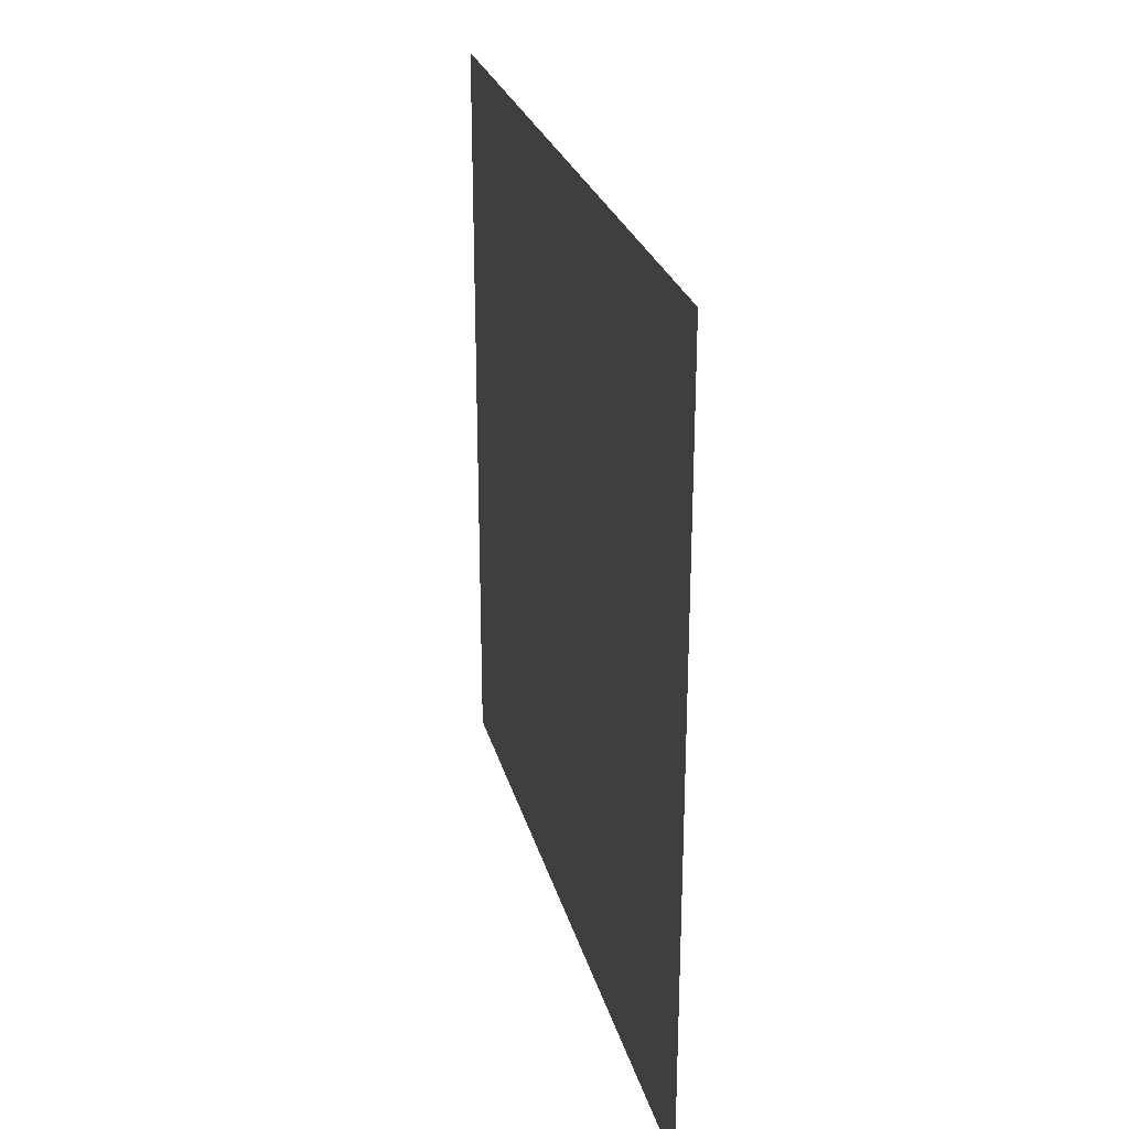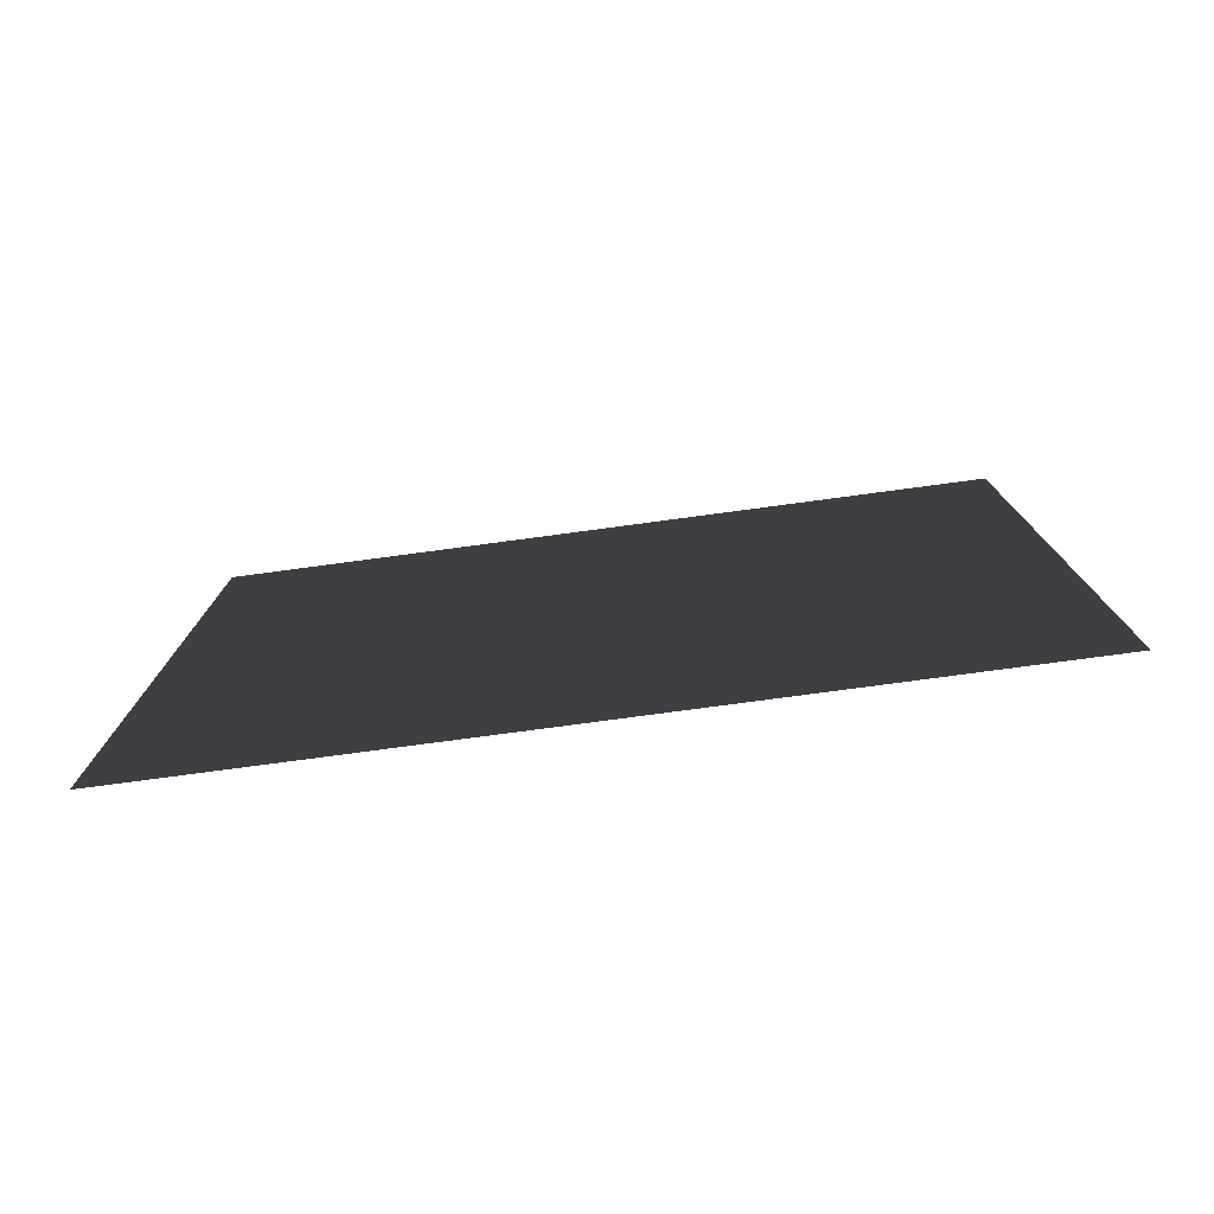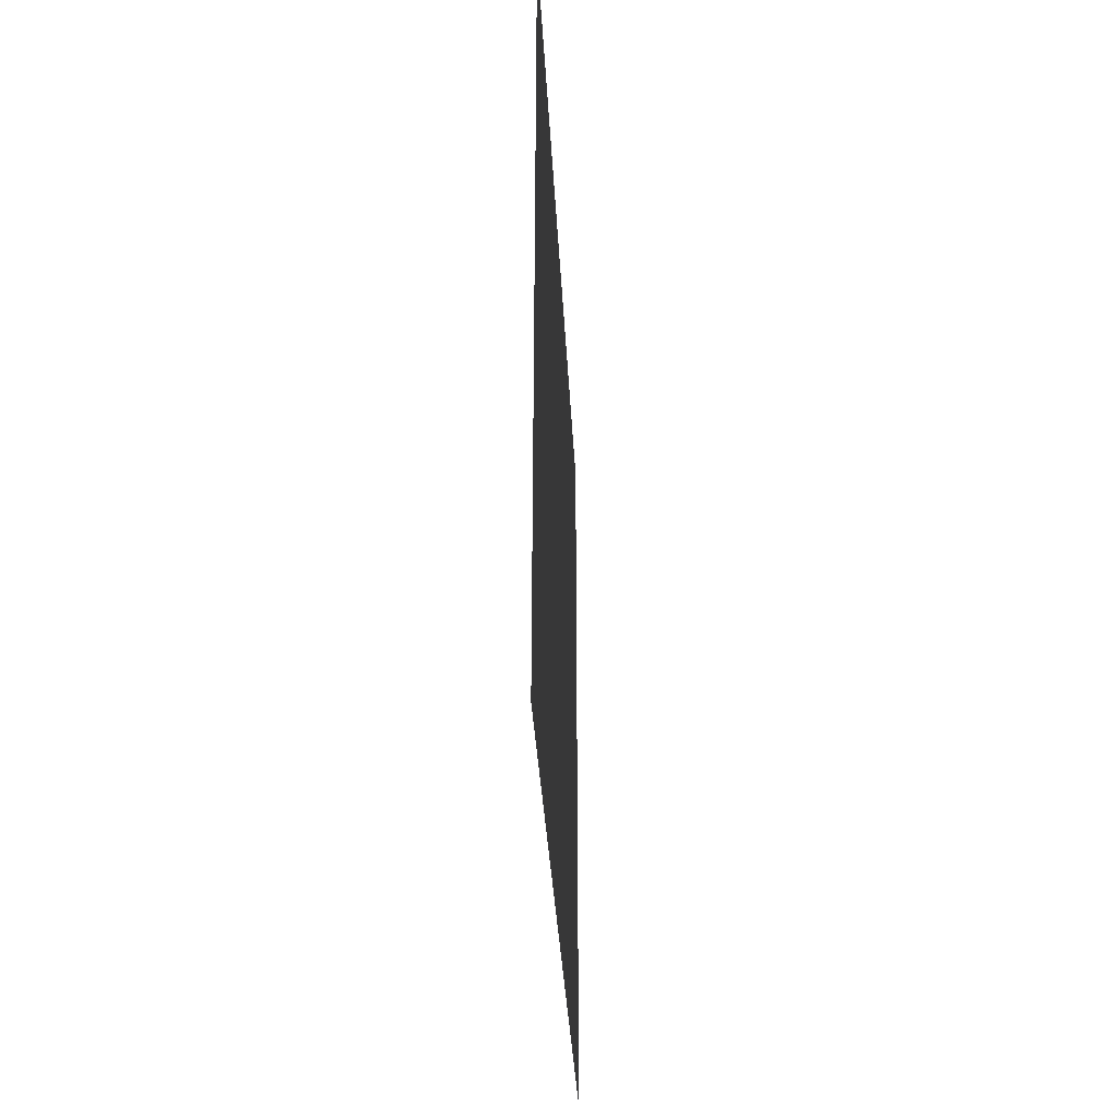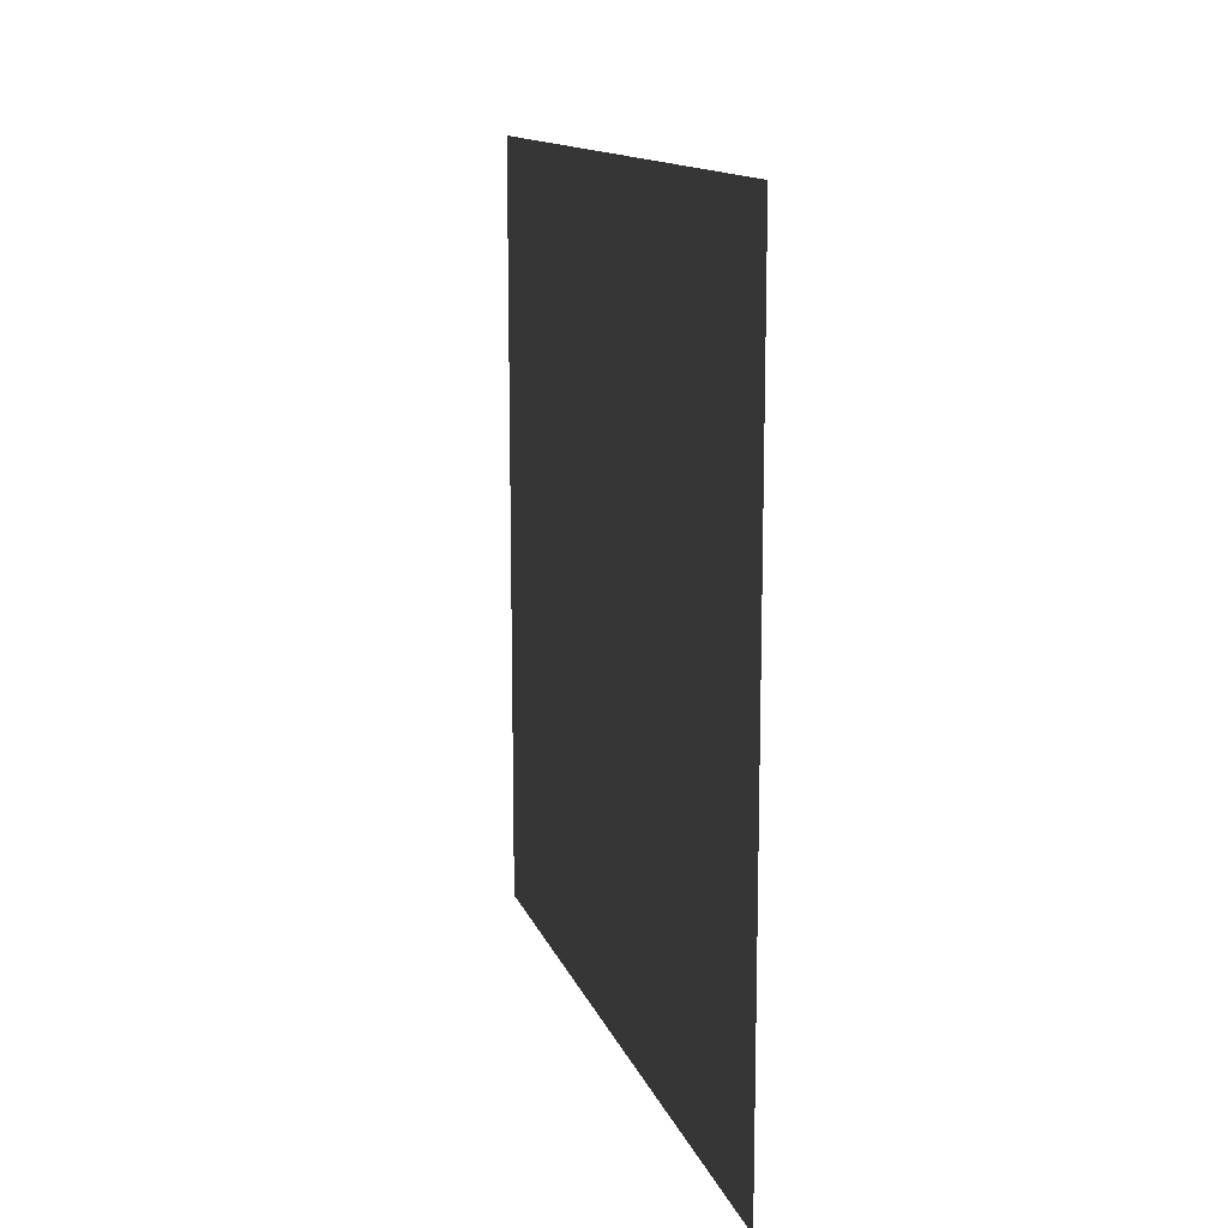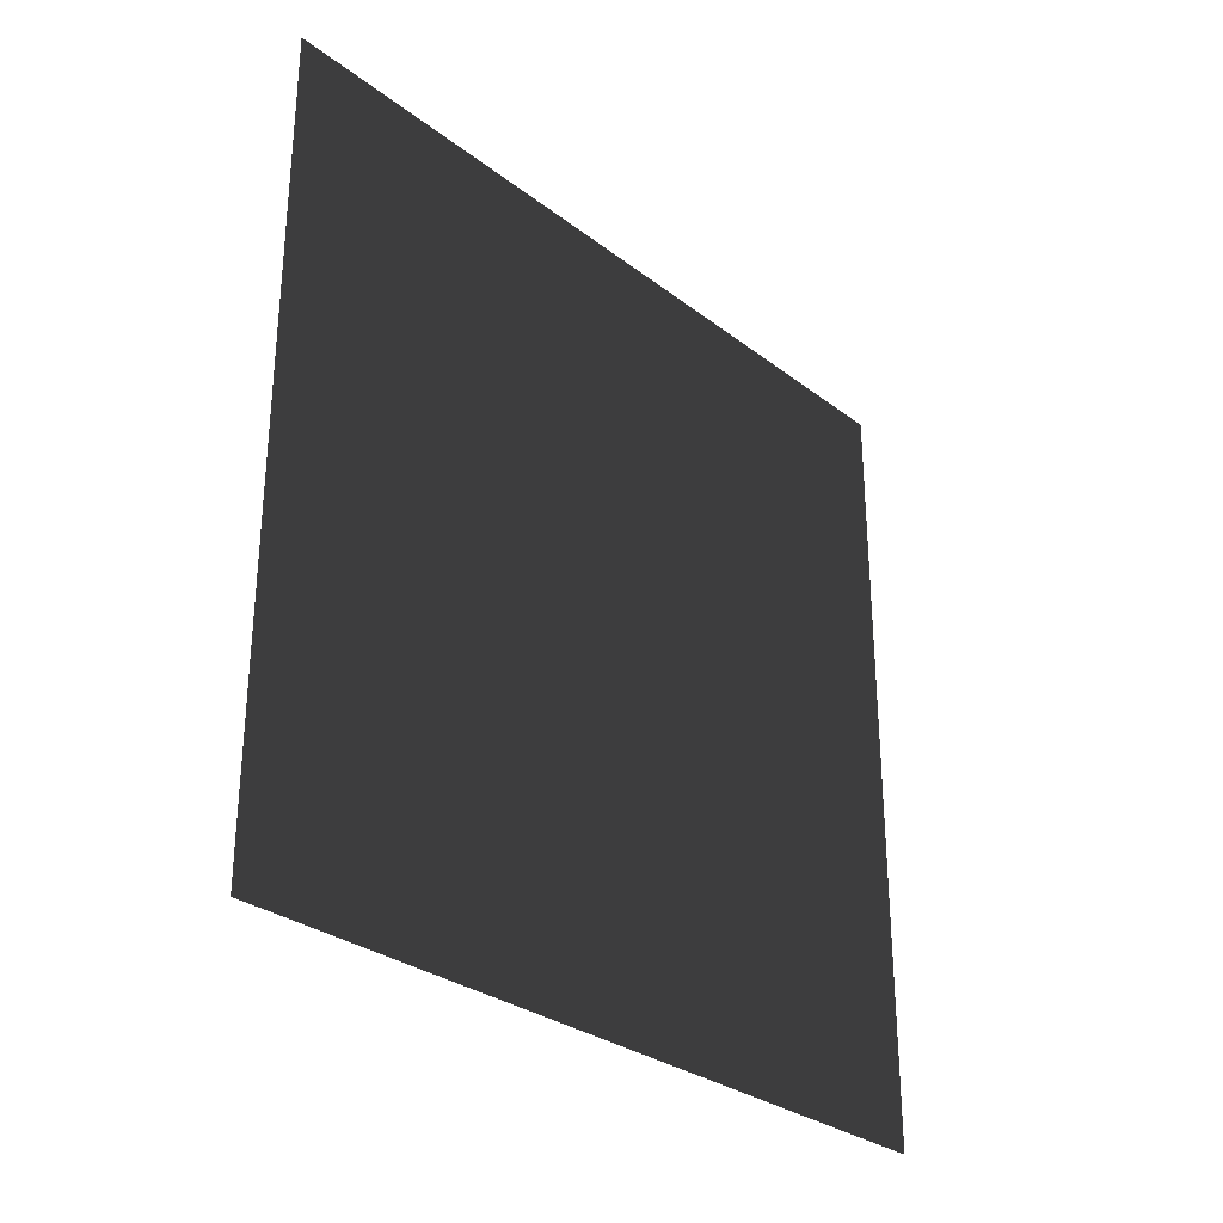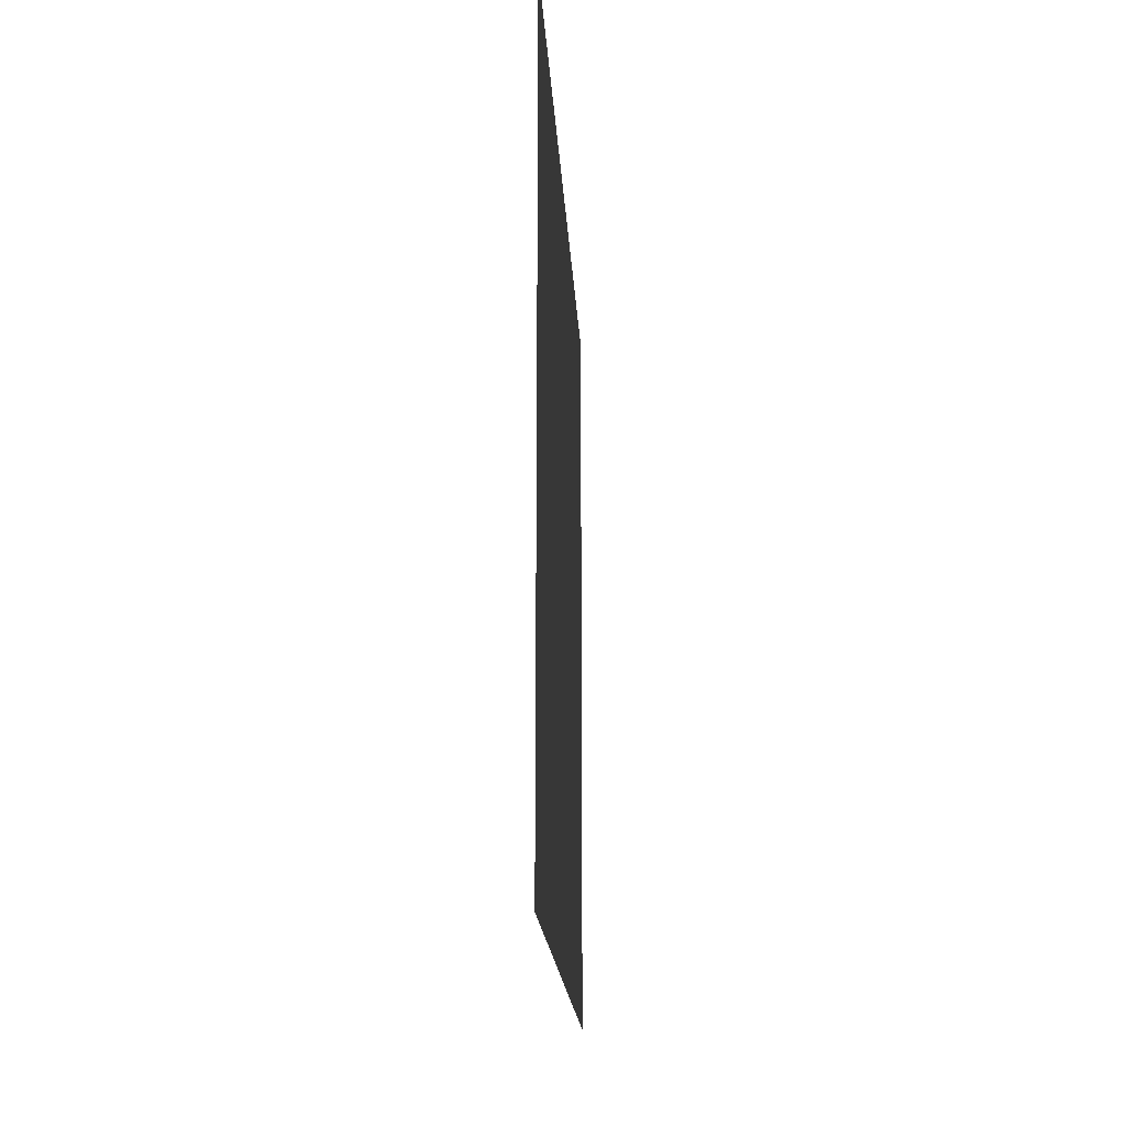
<metadata>
{"format":"obj","ext":"obj","renderer":"f3d","projection":"perspective","resolution":1024,"background":"white","views":[{"elev":26.2,"azim":165.9,"up":"+Y"},{"elev":-78.0,"azim":-82.4,"up":"+Y"},{"elev":-34.5,"azim":2.9,"up":"+Z"},{"elev":13.2,"azim":-15.5,"up":"+Y"},{"elev":-29.7,"azim":-138.1,"up":"+Y"},{"elev":-17.8,"azim":3.0,"up":"+Y"}]}
</metadata>
<code>
v -0.2 3 3
v -0.2 5.661e-08 -3.566e-06
v -0.2 3 -3.566e-06
v -0.2 -3.408e-07 3
g wall02_11142_1604
f 1 3 2
f 2 4 1

</code>
